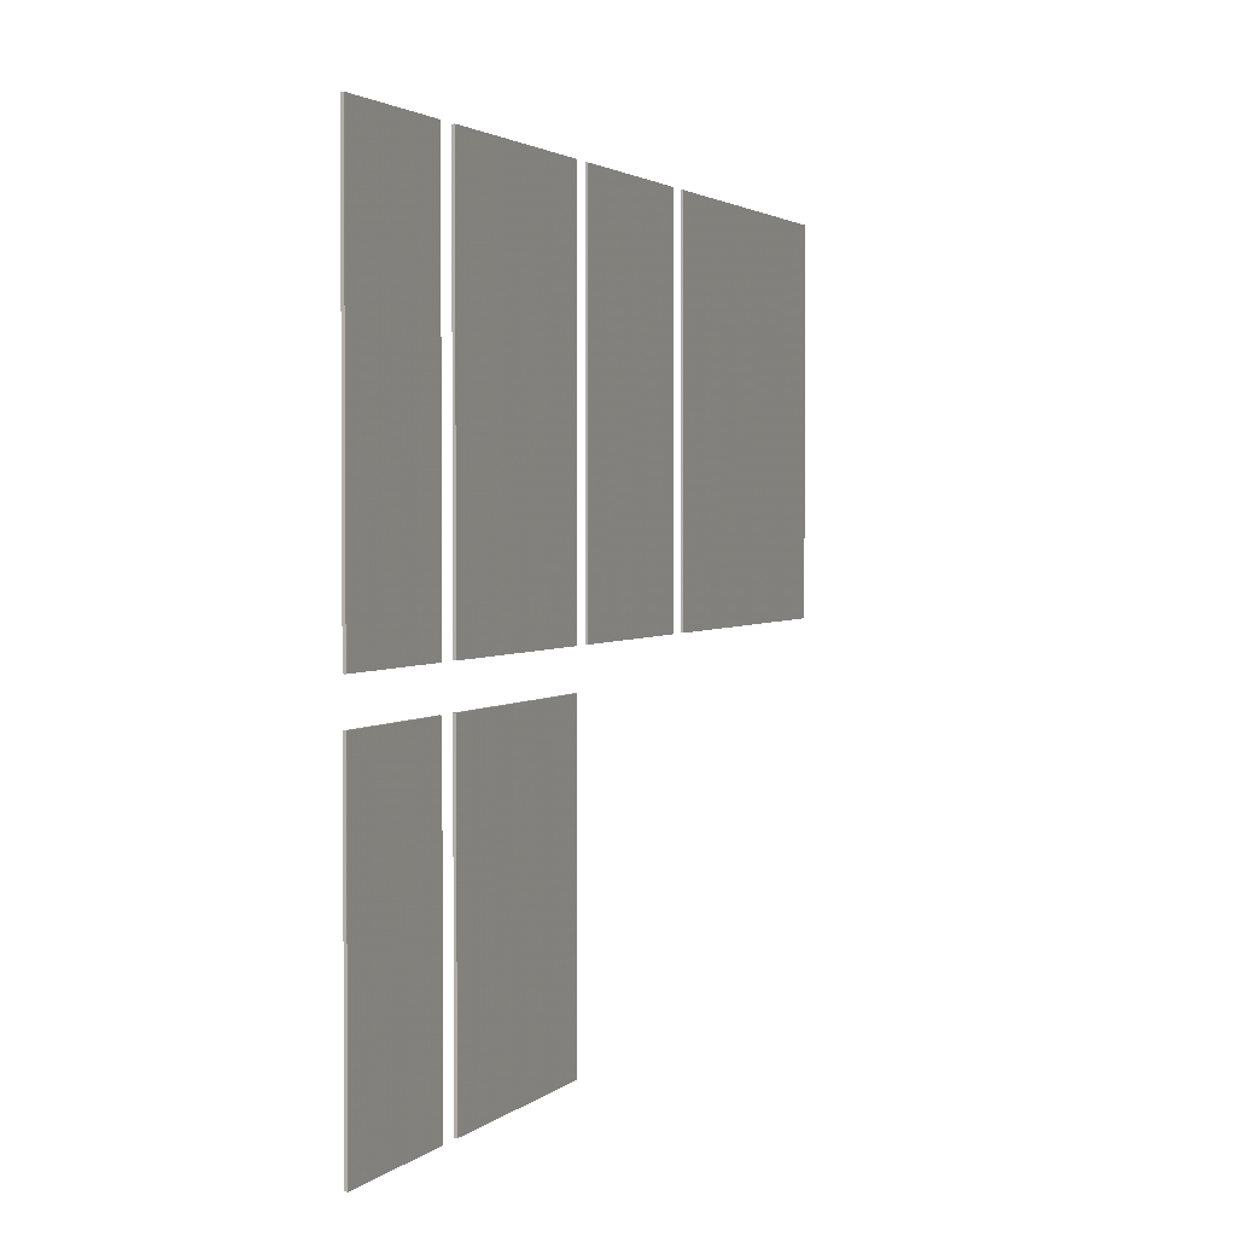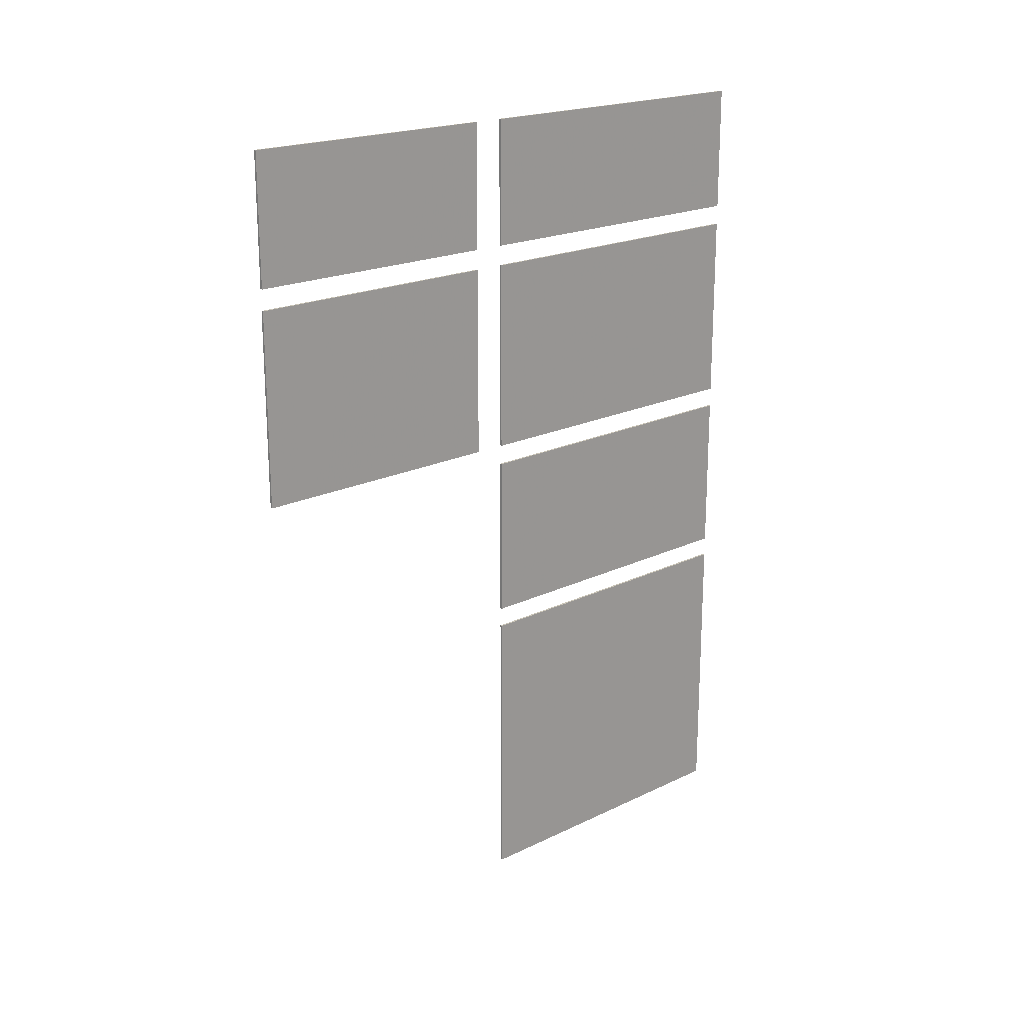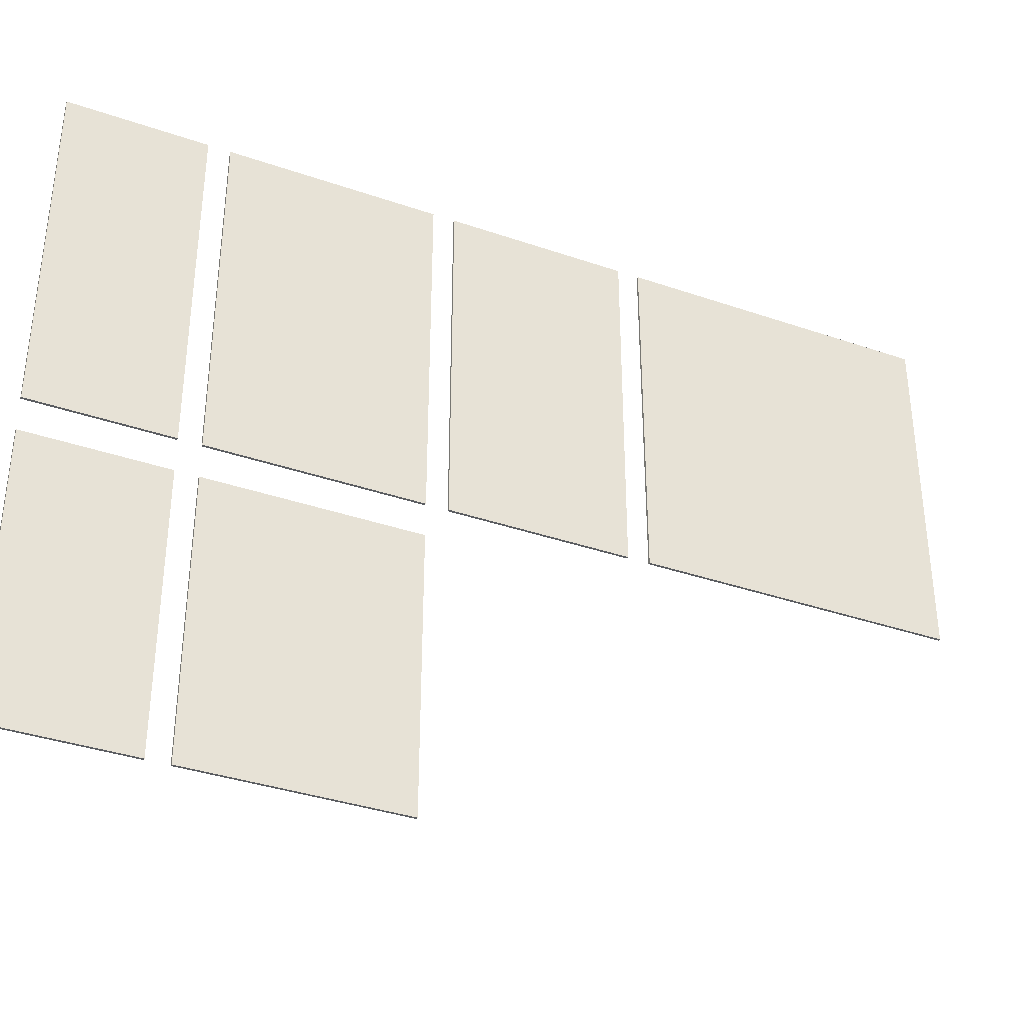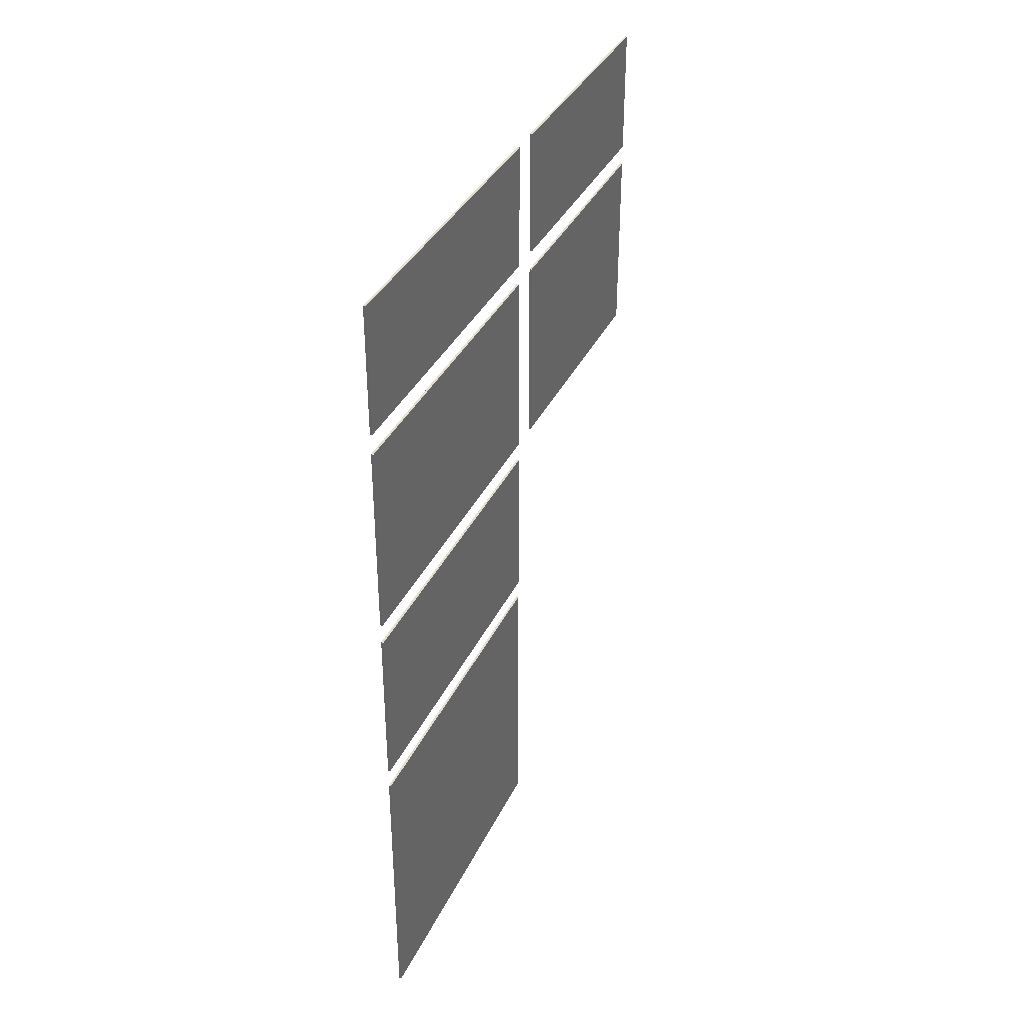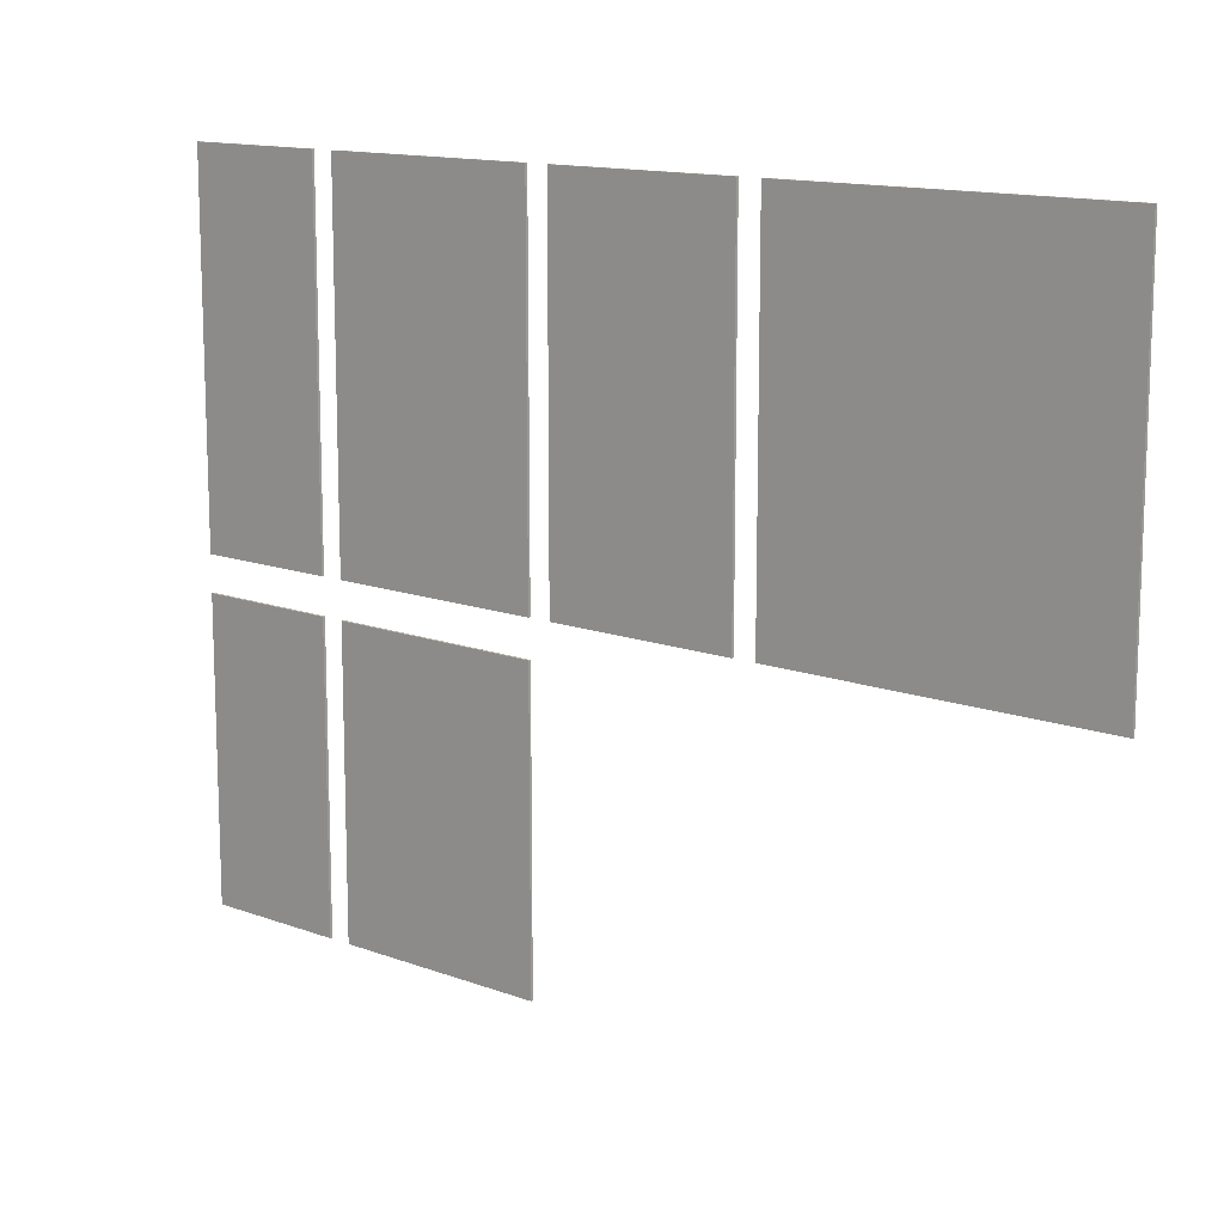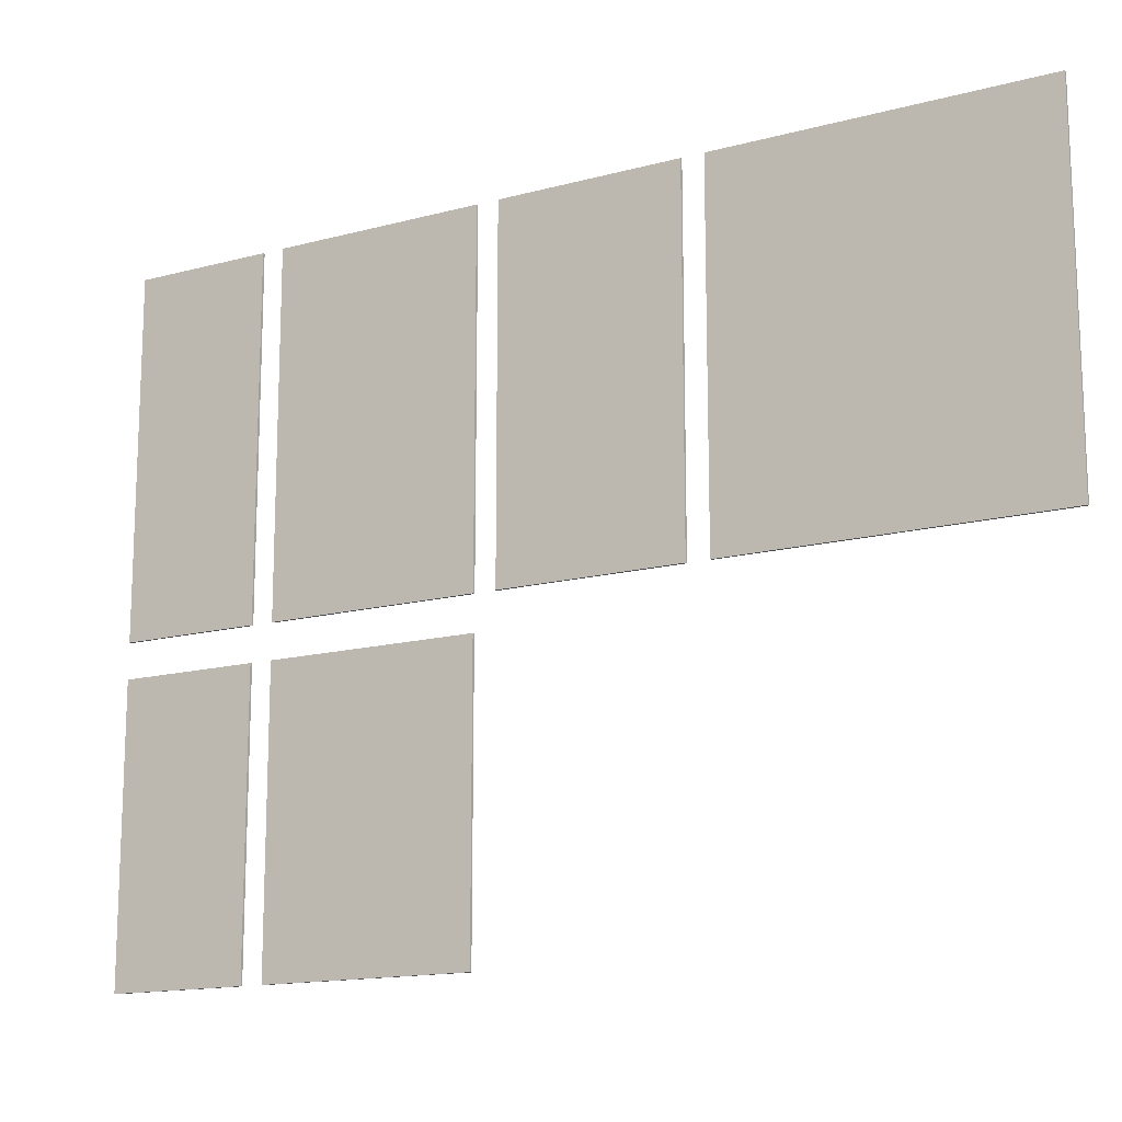
<metadata>
{"format":"obj","ext":"obj","renderer":"f3d","projection":"perspective","resolution":1024,"background":"white","views":[{"elev":2.3,"azim":-158.5,"up":"+Z"},{"elev":19.9,"azim":-131.8,"up":"+Y"},{"elev":-36.1,"azim":-114.3,"up":"+Z"},{"elev":36.4,"azim":23.1,"up":"+Y"},{"elev":13.1,"azim":-49.5,"up":"+Z"},{"elev":-14.8,"azim":-59.9,"up":"+Z"}]}
</metadata>
<code>
v 0.004851 -0.095 -0.7066
v 0.004851 -0.095 0.4434
v 0.004851 -0.945 0.4434
v 0.004851 -0.945 -0.7066
v 0.004851 0.555 -0.7066
v 0.004851 0.555 0.4434
v 0.004851 -0.005 0.4434
v 0.004851 -0.005 -0.7066
v -0.005149 -0.095 0.4434
v -0.005149 -0.095 -0.7066
v -0.005149 -0.945 -0.7066
v -0.005149 -0.945 0.4434
v -0.005149 0.555 0.4434
v -0.005149 0.555 -0.7066
v -0.005149 -0.005 -0.7066
v -0.005149 -0.005 0.4434
v 0.004851 -1.855 0.5834
v 0.004851 -1.855 2.013
v 0.004851 -3.135 2.013
v 0.004851 -3.135 0.5834
v 0.004851 -1.035 0.5834
v 0.004851 -1.035 2.013
v 0.004851 -1.765 2.013
v 0.004851 -1.765 0.5834
v 0.004851 -0.095 0.5834
v 0.004851 -0.095 2.013
v 0.004851 -0.945 2.013
v 0.004851 -0.945 0.5834
v 0.004851 0.555 0.5834
v 0.004851 0.555 2.013
v 0.004851 -0.005 2.013
v 0.004851 -0.005 0.5834
v -0.005149 -1.855 2.013
v -0.005149 -1.855 0.5834
v -0.005149 -3.135 0.5834
v -0.005149 -3.135 2.013
v -0.005149 -1.035 2.013
v -0.005149 -1.035 0.5834
v -0.005149 -1.765 0.5834
v -0.005149 -1.765 2.013
v -0.005149 -0.095 2.013
v -0.005149 -0.095 0.5834
v -0.005149 -0.945 0.5834
v -0.005149 -0.945 2.013
v -0.005149 0.555 2.013
v -0.005149 0.555 0.5834
v -0.005149 -0.005 0.5834
v -0.005149 -0.005 2.013
f 2 3 4
f 4 1 2
f 6 7 8
f 8 5 6
f 10 11 12
f 12 9 10
f 14 15 16
f 16 13 14
f 18 19 20
f 20 17 18
f 22 23 24
f 24 21 22
f 26 27 28
f 28 25 26
f 30 31 32
f 32 29 30
f 34 35 36
f 36 33 34
f 38 39 40
f 40 37 38
f 42 43 44
f 44 41 42
f 46 47 48
f 48 45 46
f 14 13 6
f 6 5 14
f 13 16 7
f 7 6 13
f 14 5 8
f 8 15 14
f 2 1 10
f 10 9 2
f 1 4 11
f 11 10 1
f 4 3 12
f 12 11 4
f 3 2 9
f 9 12 3
f 8 7 16
f 16 15 8
f 34 33 18
f 18 17 34
f 34 17 20
f 20 35 34
f 41 44 27
f 27 26 41
f 43 28 27
f 27 44 43
f 46 45 30
f 30 29 46
f 45 48 31
f 31 30 45
f 46 29 32
f 32 47 46
f 20 19 36
f 36 35 20
f 18 33 36
f 36 19 18
f 22 21 38
f 38 37 22
f 21 24 39
f 39 38 21
f 24 23 40
f 40 39 24
f 23 22 37
f 37 40 23
f 25 42 41
f 41 26 25
f 25 28 43
f 43 42 25
f 32 31 48
f 48 47 32

</code>
